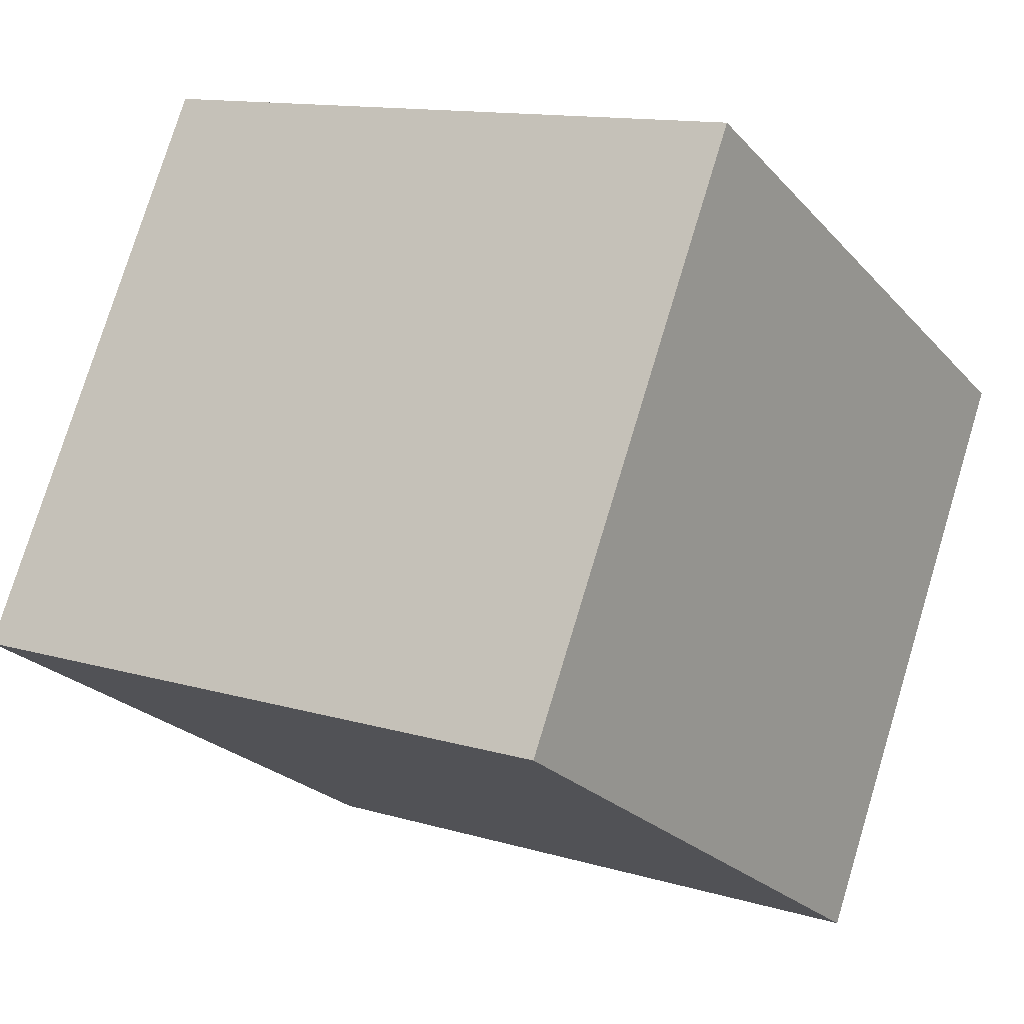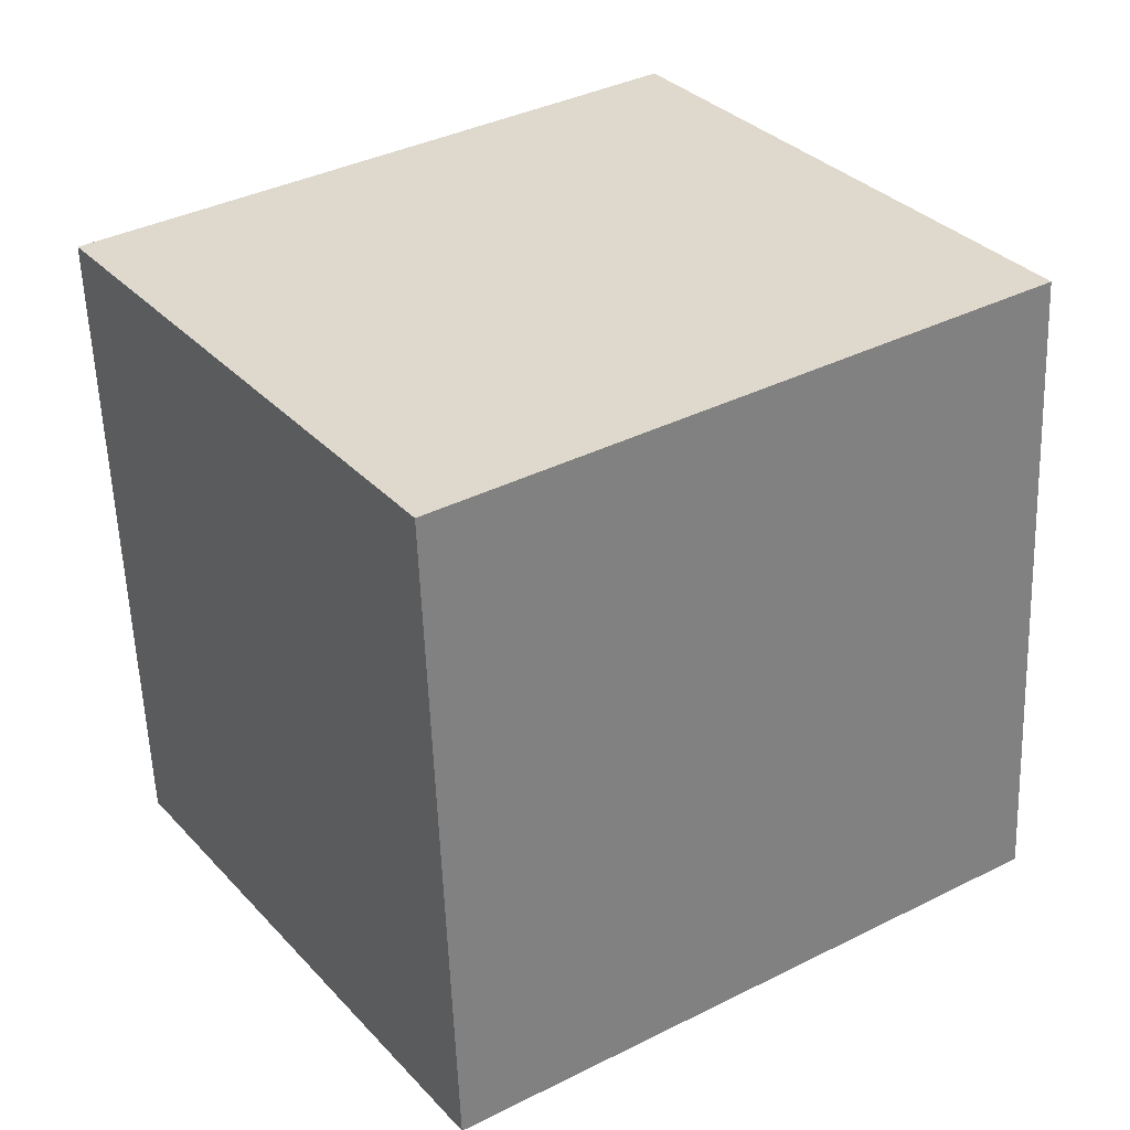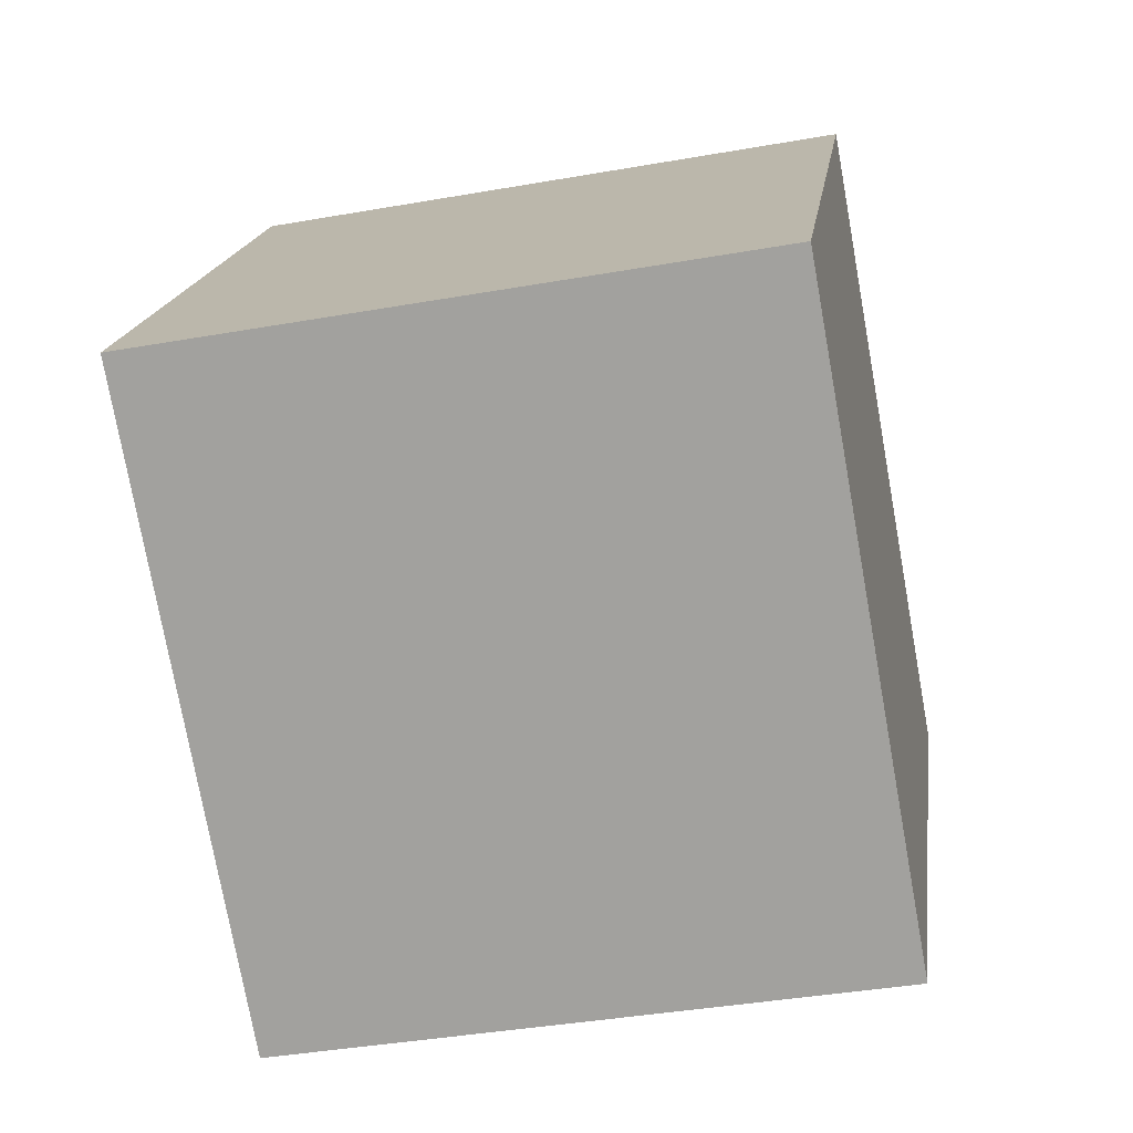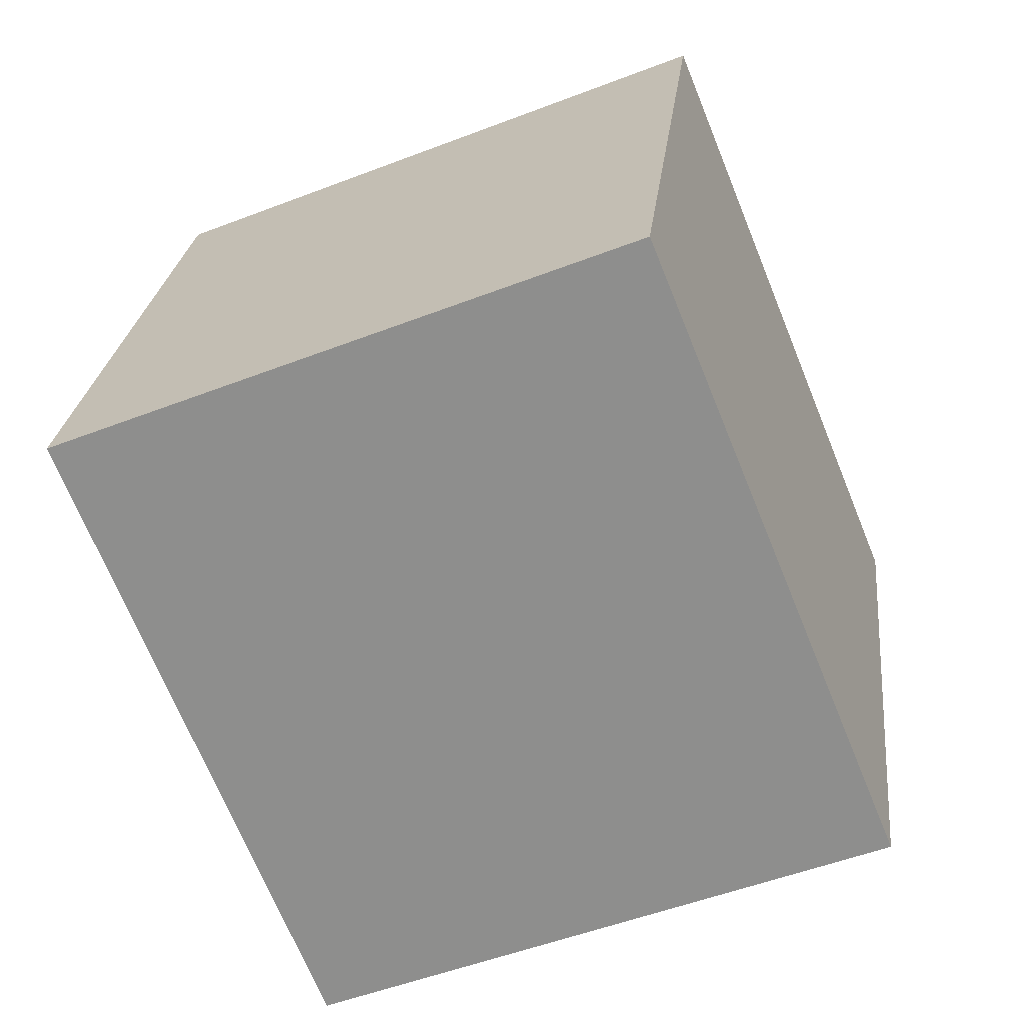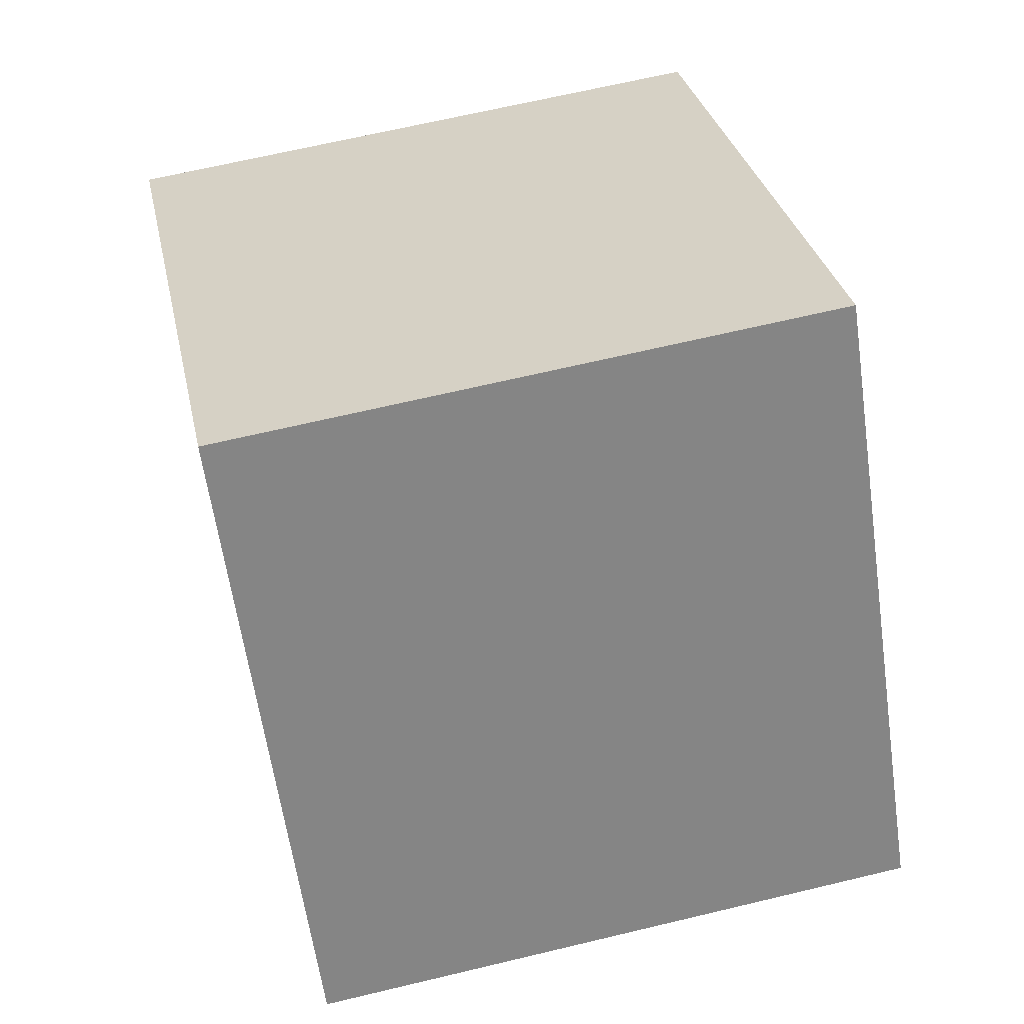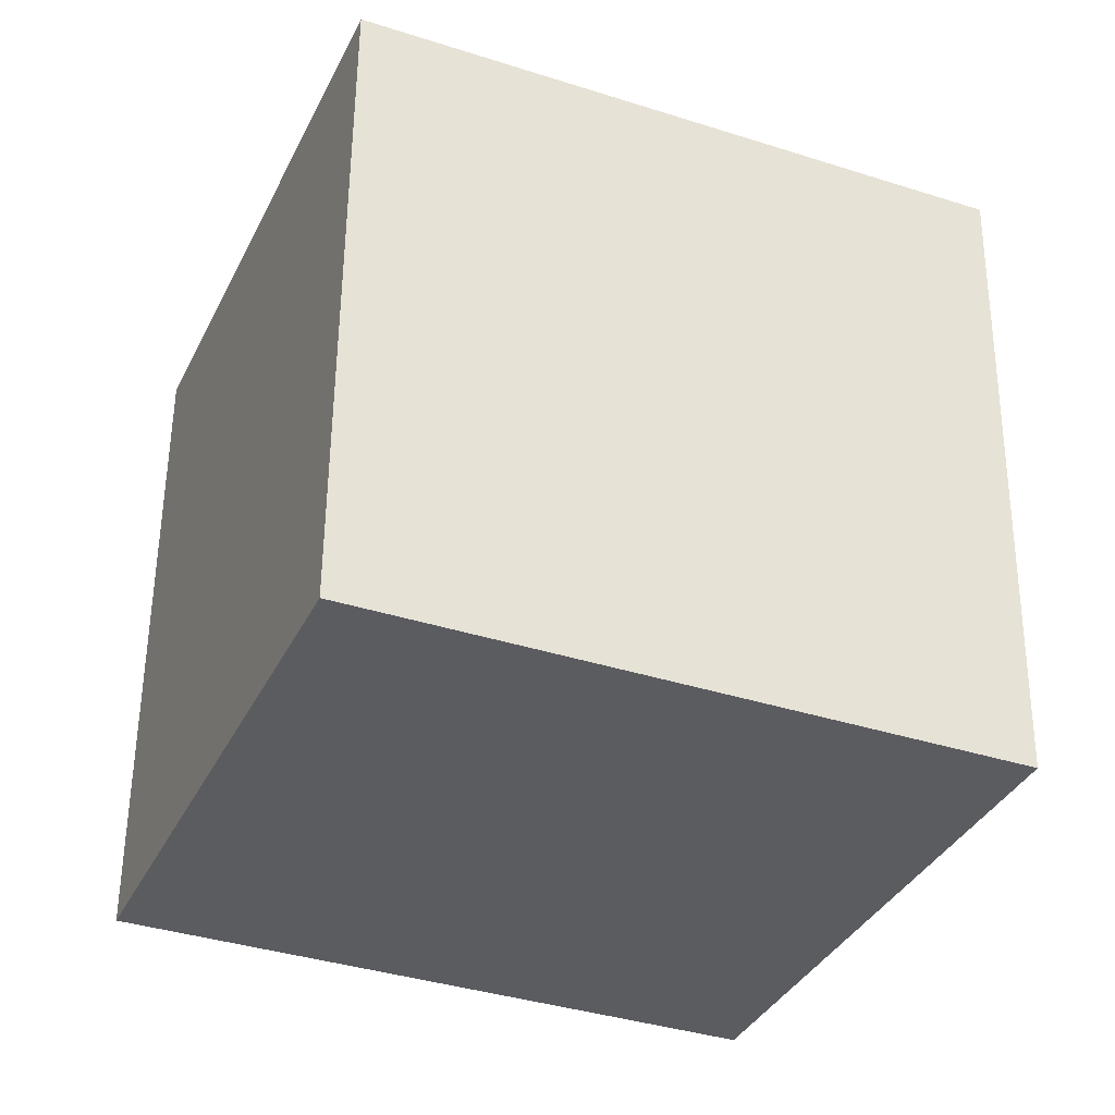
<metadata>
{"format":"obj","ext":"obj","renderer":"f3d","projection":"perspective","resolution":1024,"background":"white","views":[{"elev":-15.5,"azim":34.8,"up":"+Y"},{"elev":40.3,"azim":-49.5,"up":"+Z"},{"elev":-77.5,"azim":84.5,"up":"+Z"},{"elev":-71.0,"azim":96.3,"up":"+Z"},{"elev":31.3,"azim":-116.6,"up":"+Z"},{"elev":-42.9,"azim":141.6,"up":"+Z"}]}
</metadata>
<code>
v 0.0175 -0.03051 -0.02367
v -0.02764 -0.01089 0.02846
v -0.03163 -0.01673 -0.02135
v 0.0175 -0.03051 -0.02367
v -0.03163 -0.01673 -0.02135
v -0.01932 0.02817 -0.0276
v 0.0175 -0.03051 -0.02367
v 0.02148 -0.02468 0.02614
v -0.02764 -0.01089 0.02846
v 0.0175 -0.03051 -0.02367
v 0.0298 0.01438 -0.02991
v 0.02148 -0.02468 0.02614
v 0.0175 -0.03051 -0.02367
v -0.01932 0.02817 -0.0276
v 0.0298 0.01438 -0.02991
v -0.03163 -0.01673 -0.02135
v -0.01534 0.034 0.02222
v -0.01932 0.02817 -0.0276
v -0.03163 -0.01673 -0.02135
v -0.02764 -0.01089 0.02846
v -0.01534 0.034 0.02222
v 0.02148 -0.02468 0.02614
v -0.01534 0.034 0.02222
v -0.02764 -0.01089 0.02846
v 0.02148 -0.02468 0.02614
v 0.03379 0.02021 0.0199
v -0.01534 0.034 0.02222
v 0.02148 -0.02468 0.02614
v 0.0298 0.01438 -0.02991
v 0.03379 0.02021 0.0199
v 0.0298 0.01438 -0.02991
v -0.01932 0.02817 -0.0276
v 0.03379 0.02021 0.0199
v -0.01932 0.02817 -0.0276
v -0.01534 0.034 0.02222
v 0.03379 0.02021 0.0199
f 1 2 3
f 4 5 6
f 7 8 9
f 10 11 12
f 13 14 15
f 16 17 18
f 19 20 21
f 22 23 24
f 25 26 27
f 28 29 30
f 31 32 33
f 34 35 36

</code>
